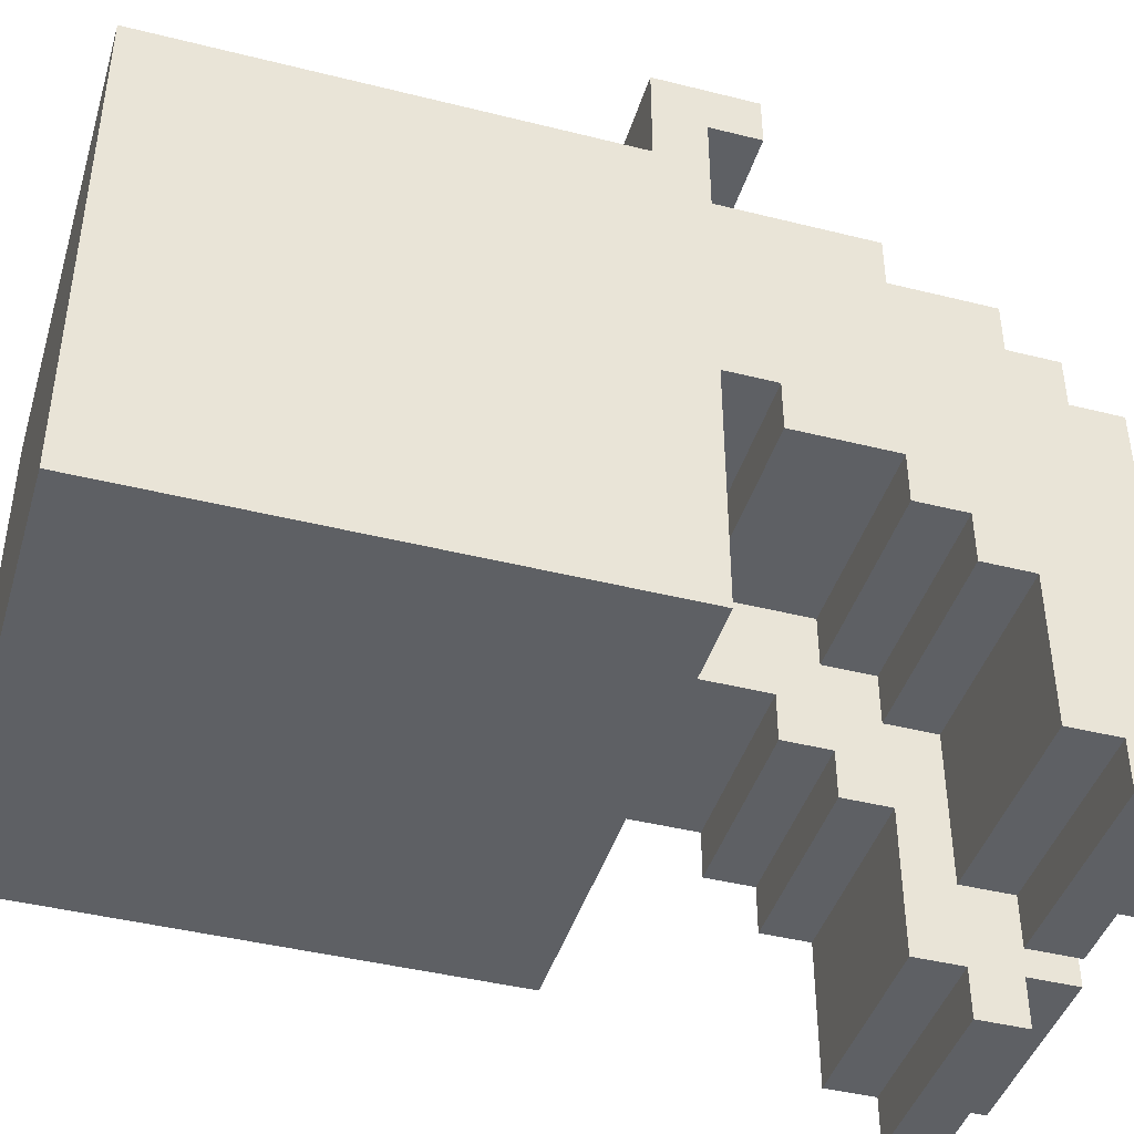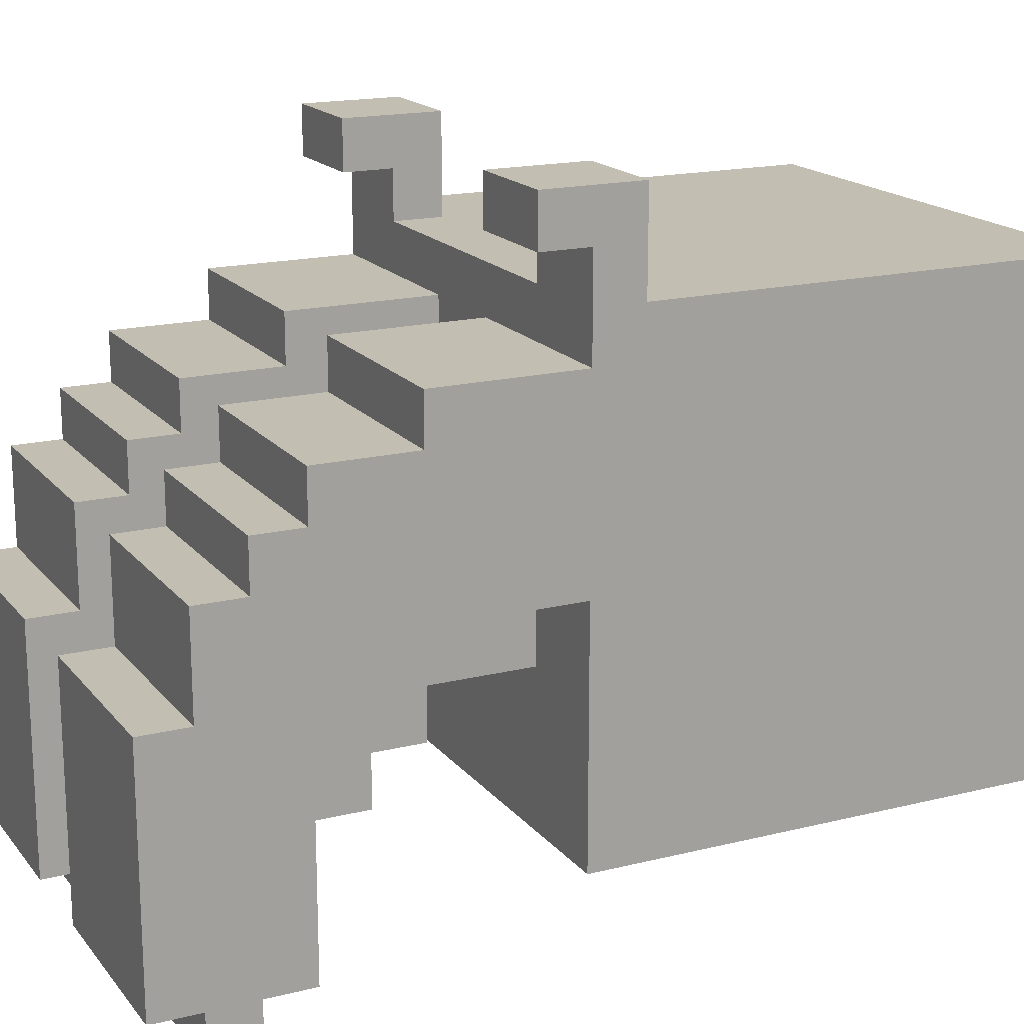
<metadata>
{"format":"obj","ext":"obj","renderer":"f3d","projection":"perspective","resolution":1024,"background":"white","views":[{"elev":-42.9,"azim":73.4,"up":"+Z"},{"elev":17.5,"azim":-116.1,"up":"+Z"}]}
</metadata>
<code>
o
v -0.5 0 0.5
v -0.5 0 -0.5
v -0.5 0.9 0.7
v -0.5 0.9 0.5
v -0.5 1 0.6
v -0.5 1 0.5
v -0.5 1 0.4
v -0.5 1 0
v -0.5 1 -0.5
v -0.5 1.1 0.7
v -0.5 1.1 0.6
v -0.5 1.1 0
v -0.5 1.1 -0.1
v -0.5 1.3 0.4
v -0.5 1.3 0.3
v -0.5 1.3 -0.1
v -0.5 1.3 -0.2
v -0.5 1.4 -0.2
v -0.5 1.4 -0.3
v -0.5 1.5 0.3
v -0.5 1.5 0.2
v -0.5 1.5 -0.3
v -0.5 1.5 -0.6
v -0.5 1.6 0.2
v -0.5 1.6 0.1
v -0.5 1.6 -0.6
v -0.5 1.6 -0.7
v -0.5 1.7 0.1
v -0.5 1.7 -0.1
v -0.5 1.7 -0.6
v -0.5 1.7 -0.7
v -0.5 1.8 -0.1
v -0.5 1.8 -0.6
v -0.2 1 0.3
v -0.2 1 0.1
v -0.2 1.3 0.3
v -0.2 1.3 0.2
v -0.2 1.3 0.1
v -0.2 1.3 0
v -0.2 1.5 0.2
v -0.2 1.5 0.1
v -0.2 1.5 0
v -0.2 1.5 -0.1
v -0.2 1.6 0.1
v -0.2 1.6 -0.1
v -0.2 1.6 -0.2
v -0.2 1.7 -0.1
v -0.2 1.7 -0.2
v 0.1 1 0.4
v 0.1 1 0
v 0.1 1.1 0
v 0.1 1.1 -0.1
v 0.1 1.3 0.4
v 0.1 1.3 0.3
v 0.1 1.3 -0.1
v 0.1 1.3 -0.2
v 0.1 1.4 -0.2
v 0.1 1.4 -0.3
v 0.1 1.5 0.3
v 0.1 1.5 0.2
v 0.1 1.5 -0.3
v 0.1 1.5 -0.6
v 0.1 1.6 0.2
v 0.1 1.6 0.1
v 0.1 1.6 -0.6
v 0.1 1.6 -0.7
v 0.1 1.7 0.1
v 0.1 1.7 -0.1
v 0.1 1.7 -0.6
v 0.1 1.7 -0.7
v 0.1 1.8 -0.1
v 0.1 1.8 -0.6
v 0.3 0.9 0.7
v 0.3 0.9 0.5
v 0.3 1 0.6
v 0.3 1 0.5
v 0.3 1.1 0.7
v 0.3 1.1 0.6
v 0.4 1 0.3
v 0.4 1 0.1
v 0.4 1.3 0.3
v 0.4 1.3 0.2
v 0.4 1.3 0.1
v 0.4 1.3 0
v 0.4 1.5 0.2
v 0.4 1.5 0.1
v 0.4 1.5 0
v 0.4 1.5 -0.1
v 0.4 1.6 0.1
v 0.4 1.6 -0.1
v -0.4 1 0.3
v -0.4 1 0.1
v -0.4 1.3 0.3
v -0.4 1.3 0.2
v -0.4 1.3 0.1
v -0.4 1.3 0
v -0.4 1.5 0.2
v -0.4 1.5 0.1
v -0.4 1.5 0
v -0.4 1.5 -0.1
v -0.4 1.6 0.1
v -0.4 1.6 -0.1
v -0.4 1.6 -0.2
v -0.4 1.7 -0.1
v -0.4 1.7 -0.2
v -0.3 0.9 0.7
v -0.3 0.9 0.5
v -0.3 1 0.6
v -0.3 1 0.5
v -0.3 1.1 0.7
v -0.3 1.1 0.6
v -0.1 1 0.4
v -0.1 1 0
v -0.1 1.1 0
v -0.1 1.1 -0.1
v -0.1 1.3 0.4
v -0.1 1.3 0.3
v -0.1 1.3 -0.1
v -0.1 1.3 -0.2
v -0.1 1.4 -0.2
v -0.1 1.4 -0.3
v -0.1 1.5 0.3
v -0.1 1.5 0.2
v -0.1 1.5 -0.3
v -0.1 1.5 -0.6
v -0.1 1.6 0.2
v -0.1 1.6 0.1
v -0.1 1.6 -0.6
v -0.1 1.6 -0.7
v -0.1 1.7 0.1
v -0.1 1.7 -0.1
v -0.1 1.7 -0.6
v -0.1 1.7 -0.7
v -0.1 1.8 -0.1
v -0.1 1.8 -0.6
v 0.2 1 0.3
v 0.2 1 0.1
v 0.2 1.3 0.3
v 0.2 1.3 0.2
v 0.2 1.3 0.1
v 0.2 1.3 0
v 0.2 1.5 0.2
v 0.2 1.5 0.1
v 0.2 1.5 0
v 0.2 1.5 -0.1
v 0.2 1.6 0.1
v 0.2 1.6 -0.1
v 0.5 0 0.5
v 0.5 0 -0.5
v 0.5 0.9 0.7
v 0.5 0.9 0.5
v 0.5 1 0.6
v 0.5 1 0.5
v 0.5 1 0.4
v 0.5 1 0
v 0.5 1 -0.5
v 0.5 1.1 0.7
v 0.5 1.1 0.6
v 0.5 1.1 0
v 0.5 1.1 -0.1
v 0.5 1.3 0.4
v 0.5 1.3 0.3
v 0.5 1.3 -0.1
v 0.5 1.3 -0.2
v 0.5 1.4 -0.2
v 0.5 1.4 -0.3
v 0.5 1.5 0.3
v 0.5 1.5 0.2
v 0.5 1.5 -0.3
v 0.5 1.5 -0.6
v 0.5 1.6 0.2
v 0.5 1.6 0.1
v 0.5 1.6 -0.6
v 0.5 1.6 -0.7
v 0.5 1.7 0.1
v 0.5 1.7 -0.1
v 0.5 1.7 -0.6
v 0.5 1.7 -0.7
v 0.5 1.8 -0.1
v 0.5 1.8 -0.6
v -0.5 0.9 0.7
v -0.5 1.1 0.7
v -0.3 0.9 0.7
v -0.3 1.1 0.7
v 0.3 0.9 0.7
v 0.3 1.1 0.7
v 0.5 0.9 0.7
v 0.5 1.1 0.7
v -0.5 0 0.5
v -0.5 0.9 0.5
v -0.4 0.3 0.5
v -0.4 0.4 0.5
v -0.4 0.5 0.5
v -0.4 0.6 0.5
v -0.4 0.9 0.5
v -0.3 0.1 0.5
v -0.3 0.3 0.5
v -0.3 0.4 0.5
v -0.3 0.5 0.5
v -0.3 0.8 0.5
v -0.3 0.9 0.5
v -0.3 1 0.5
v -0.2 0 0.5
v -0.2 0.1 0.5
v -0.2 0.3 0.5
v -0.2 0.4 0.5
v -0.2 0.5 0.5
v -0.2 0.6 0.5
v -0.2 0.8 0.5
v -0.1 0 0.5
v -0.1 0.1 0.5
v -0.1 0.2 0.5
v -0.1 0.3 0.5
v -0.1 0.4 0.5
v -0.1 0.5 0.5
v 0 0 0.5
v 0 0.1 0.5
v 0 0.2 0.5
v 0 0.3 0.5
v 0 0.4 0.5
v 0 0.5 0.5
v 0.1 0 0.5
v 0.1 0.1 0.5
v 0.1 0.2 0.5
v 0.1 0.3 0.5
v 0.1 0.4 0.5
v 0.1 0.5 0.5
v 0.2 0 0.5
v 0.2 0.1 0.5
v 0.2 0.2 0.5
v 0.2 0.3 0.5
v 0.2 0.4 0.5
v 0.2 0.5 0.5
v 0.2 0.6 0.5
v 0.2 0.8 0.5
v 0.3 0.1 0.5
v 0.3 0.3 0.5
v 0.3 0.4 0.5
v 0.3 0.5 0.5
v 0.3 0.8 0.5
v 0.3 0.9 0.5
v 0.3 1 0.5
v 0.4 0.3 0.5
v 0.4 0.5 0.5
v 0.4 0.6 0.5
v 0.4 0.9 0.5
v 0.5 0 0.5
v 0.5 0.9 0.5
v -0.5 1 0.4
v -0.5 1.3 0.4
v -0.1 1 0.4
v -0.1 1.3 0.4
v 0.1 1 0.4
v 0.1 1.3 0.4
v 0.5 1 0.4
v 0.5 1.3 0.4
v -0.5 1.3 0.3
v -0.5 1.5 0.3
v -0.1 1.3 0.3
v -0.1 1.5 0.3
v 0.1 1.3 0.3
v 0.1 1.5 0.3
v 0.5 1.3 0.3
v 0.5 1.5 0.3
v -0.5 1.5 0.2
v -0.5 1.6 0.2
v -0.1 1.5 0.2
v -0.1 1.6 0.2
v 0.1 1.5 0.2
v 0.1 1.6 0.2
v 0.5 1.5 0.2
v 0.5 1.6 0.2
v -0.5 1.6 0.1
v -0.5 1.7 0.1
v -0.4 1 0.1
v -0.4 1.3 0.1
v -0.2 1 0.1
v -0.2 1.3 0.1
v -0.1 1.6 0.1
v -0.1 1.7 0.1
v 0.1 1.6 0.1
v 0.1 1.7 0.1
v 0.2 1 0.1
v 0.2 1.3 0.1
v 0.4 1 0.1
v 0.4 1.3 0.1
v 0.5 1.6 0.1
v 0.5 1.7 0.1
v -0.4 1.3 0
v -0.4 1.5 0
v -0.2 1.3 0
v -0.2 1.5 0
v 0.2 1.3 0
v 0.2 1.5 0
v 0.4 1.3 0
v 0.4 1.5 0
v -0.5 1.7 -0.1
v -0.5 1.8 -0.1
v -0.4 1.5 -0.1
v -0.4 1.6 -0.1
v -0.2 1.5 -0.1
v -0.2 1.6 -0.1
v -0.1 1.7 -0.1
v -0.1 1.8 -0.1
v 0.1 1.7 -0.1
v 0.1 1.8 -0.1
v 0.2 1.5 -0.1
v 0.2 1.6 -0.1
v 0.4 1.5 -0.1
v 0.4 1.6 -0.1
v 0.5 1.7 -0.1
v 0.5 1.8 -0.1
v -0.4 1.6 -0.2
v -0.4 1.7 -0.2
v -0.2 1.6 -0.2
v -0.2 1.7 -0.2
v -0.5 1 0.6
v -0.5 1.1 0.6
v -0.3 1 0.6
v -0.3 1.1 0.6
v 0.3 1 0.6
v 0.3 1.1 0.6
v 0.5 1 0.6
v 0.5 1.1 0.6
v -0.4 1 0.3
v -0.4 1.3 0.3
v -0.2 1 0.3
v -0.2 1.3 0.3
v 0.2 1 0.3
v 0.2 1.3 0.3
v 0.4 1 0.3
v 0.4 1.3 0.3
v -0.4 1.3 0.2
v -0.4 1.5 0.2
v -0.2 1.3 0.2
v -0.2 1.5 0.2
v 0.2 1.3 0.2
v 0.2 1.5 0.2
v 0.4 1.3 0.2
v 0.4 1.5 0.2
v -0.4 1.5 0.1
v -0.4 1.6 0.1
v -0.2 1.5 0.1
v -0.2 1.6 0.1
v 0.2 1.5 0.1
v 0.2 1.6 0.1
v 0.4 1.5 0.1
v 0.4 1.6 0.1
v -0.5 1 0
v -0.5 1.1 0
v -0.1 1 0
v -0.1 1.1 0
v 0.1 1 0
v 0.1 1.1 0
v 0.5 1 0
v 0.5 1.1 0
v -0.5 1.1 -0.1
v -0.5 1.3 -0.1
v -0.4 1.6 -0.1
v -0.4 1.7 -0.1
v -0.2 1.6 -0.1
v -0.2 1.7 -0.1
v -0.1 1.1 -0.1
v -0.1 1.3 -0.1
v 0.1 1.1 -0.1
v 0.1 1.3 -0.1
v 0.5 1.1 -0.1
v 0.5 1.3 -0.1
v -0.5 1.3 -0.2
v -0.5 1.4 -0.2
v -0.1 1.3 -0.2
v -0.1 1.4 -0.2
v 0.1 1.3 -0.2
v 0.1 1.4 -0.2
v 0.5 1.3 -0.2
v 0.5 1.4 -0.2
v -0.5 1.4 -0.3
v -0.5 1.5 -0.3
v -0.1 1.4 -0.3
v -0.1 1.5 -0.3
v 0.1 1.4 -0.3
v 0.1 1.5 -0.3
v 0.5 1.4 -0.3
v 0.5 1.5 -0.3
v -0.5 0 -0.5
v -0.5 1 -0.5
v 0.5 0 -0.5
v 0.5 1 -0.5
v -0.5 1.5 -0.6
v -0.5 1.6 -0.6
v -0.5 1.7 -0.6
v -0.5 1.8 -0.6
v -0.1 1.5 -0.6
v -0.1 1.6 -0.6
v -0.1 1.7 -0.6
v -0.1 1.8 -0.6
v 0.1 1.5 -0.6
v 0.1 1.6 -0.6
v 0.1 1.7 -0.6
v 0.1 1.8 -0.6
v 0.5 1.5 -0.6
v 0.5 1.6 -0.6
v 0.5 1.7 -0.6
v 0.5 1.8 -0.6
v -0.5 1.6 -0.7
v -0.5 1.7 -0.7
v -0.1 1.6 -0.7
v -0.1 1.7 -0.7
v 0.1 1.6 -0.7
v 0.1 1.7 -0.7
v 0.5 1.6 -0.7
v 0.5 1.7 -0.7
v -0.5 0 0.5
v -0.2 0 0.5
v -0.1 0 0.5
v 0 0 0.5
v 0.1 0 0.5
v 0.2 0 0.5
v 0.5 0 0.5
v -0.2 0 0.4
v -0.1 0 0.4
v 0 0 0.4
v 0.1 0 0.4
v 0.2 0 0.4
v -0.5 0 -0.5
v 0.5 0 -0.5
v -0.5 0.9 0.7
v -0.3 0.9 0.7
v 0.3 0.9 0.7
v 0.5 0.9 0.7
v -0.5 0.9 0.5
v -0.4 0.9 0.5
v -0.3 0.9 0.5
v 0.3 0.9 0.5
v 0.4 0.9 0.5
v 0.5 0.9 0.5
v -0.5 1.1 0
v -0.1 1.1 0
v 0.1 1.1 0
v 0.5 1.1 0
v -0.5 1.1 -0.1
v -0.1 1.1 -0.1
v 0.1 1.1 -0.1
v 0.5 1.1 -0.1
v -0.4 1.3 0.3
v -0.2 1.3 0.3
v 0.2 1.3 0.3
v 0.4 1.3 0.3
v -0.4 1.3 0.2
v -0.2 1.3 0.2
v 0.2 1.3 0.2
v 0.4 1.3 0.2
v -0.5 1.3 -0.1
v -0.1 1.3 -0.1
v 0.1 1.3 -0.1
v 0.5 1.3 -0.1
v -0.5 1.3 -0.2
v -0.1 1.3 -0.2
v 0.1 1.3 -0.2
v 0.5 1.3 -0.2
v -0.5 1.4 -0.2
v -0.1 1.4 -0.2
v 0.1 1.4 -0.2
v 0.5 1.4 -0.2
v -0.5 1.4 -0.3
v -0.1 1.4 -0.3
v 0.1 1.4 -0.3
v 0.5 1.4 -0.3
v -0.4 1.5 0.2
v -0.2 1.5 0.2
v 0.2 1.5 0.2
v 0.4 1.5 0.2
v -0.4 1.5 0.1
v -0.2 1.5 0.1
v 0.2 1.5 0.1
v 0.4 1.5 0.1
v -0.5 1.5 -0.3
v -0.1 1.5 -0.3
v 0.1 1.5 -0.3
v 0.5 1.5 -0.3
v -0.5 1.5 -0.6
v -0.1 1.5 -0.6
v 0.1 1.5 -0.6
v 0.5 1.5 -0.6
v -0.4 1.6 0.1
v -0.2 1.6 0.1
v 0.2 1.6 0.1
v 0.4 1.6 0.1
v -0.4 1.6 -0.1
v -0.2 1.6 -0.1
v 0.2 1.6 -0.1
v 0.4 1.6 -0.1
v -0.5 1.6 -0.6
v -0.1 1.6 -0.6
v 0.1 1.6 -0.6
v 0.5 1.6 -0.6
v -0.5 1.6 -0.7
v -0.1 1.6 -0.7
v 0.1 1.6 -0.7
v 0.5 1.6 -0.7
v -0.4 1.7 -0.1
v -0.2 1.7 -0.1
v -0.4 1.7 -0.2
v -0.2 1.7 -0.2
v -0.5 1 0.6
v -0.3 1 0.6
v 0.3 1 0.6
v 0.5 1 0.6
v -0.5 1 0.5
v -0.3 1 0.5
v 0.3 1 0.5
v 0.5 1 0.5
v -0.5 1 0.4
v -0.1 1 0.4
v 0.1 1 0.4
v 0.5 1 0.4
v -0.4 1 0.3
v -0.2 1 0.3
v 0.2 1 0.3
v 0.4 1 0.3
v -0.4 1 0.1
v -0.2 1 0.1
v 0.2 1 0.1
v 0.4 1 0.1
v -0.5 1 0
v -0.1 1 0
v 0.1 1 0
v 0.5 1 0
v -0.5 1 -0.5
v 0.5 1 -0.5
v -0.5 1.1 0.7
v -0.3 1.1 0.7
v 0.3 1.1 0.7
v 0.5 1.1 0.7
v -0.5 1.1 0.6
v -0.3 1.1 0.6
v 0.3 1.1 0.6
v 0.5 1.1 0.6
v -0.5 1.3 0.4
v -0.1 1.3 0.4
v 0.1 1.3 0.4
v 0.5 1.3 0.4
v -0.5 1.3 0.3
v -0.1 1.3 0.3
v 0.1 1.3 0.3
v 0.5 1.3 0.3
v -0.4 1.3 0.1
v -0.2 1.3 0.1
v 0.2 1.3 0.1
v 0.4 1.3 0.1
v -0.4 1.3 0
v -0.2 1.3 0
v 0.2 1.3 0
v 0.4 1.3 0
v -0.5 1.5 0.3
v -0.1 1.5 0.3
v 0.1 1.5 0.3
v 0.5 1.5 0.3
v -0.5 1.5 0.2
v -0.1 1.5 0.2
v 0.1 1.5 0.2
v 0.5 1.5 0.2
v -0.4 1.5 0
v -0.2 1.5 0
v 0.2 1.5 0
v 0.4 1.5 0
v -0.4 1.5 -0.1
v -0.2 1.5 -0.1
v 0.2 1.5 -0.1
v 0.4 1.5 -0.1
v -0.5 1.6 0.2
v -0.1 1.6 0.2
v 0.1 1.6 0.2
v 0.5 1.6 0.2
v -0.5 1.6 0.1
v -0.1 1.6 0.1
v 0.1 1.6 0.1
v 0.5 1.6 0.1
v -0.4 1.6 -0.1
v -0.2 1.6 -0.1
v -0.4 1.6 -0.2
v -0.2 1.6 -0.2
v -0.5 1.7 0.1
v -0.1 1.7 0.1
v 0.1 1.7 0.1
v 0.5 1.7 0.1
v -0.5 1.7 -0.1
v -0.1 1.7 -0.1
v 0.1 1.7 -0.1
v 0.5 1.7 -0.1
v -0.5 1.7 -0.6
v -0.1 1.7 -0.6
v 0.1 1.7 -0.6
v 0.5 1.7 -0.6
v -0.5 1.7 -0.7
v -0.1 1.7 -0.7
v 0.1 1.7 -0.7
v 0.5 1.7 -0.7
v -0.5 1.8 -0.1
v -0.1 1.8 -0.1
v 0.1 1.8 -0.1
v 0.5 1.8 -0.1
v -0.5 1.8 -0.6
v -0.1 1.8 -0.6
v 0.1 1.8 -0.6
v 0.5 1.8 -0.6
f 4 2 1
f 5 4 3
f 6 2 4
f 6 4 5
f 7 2 6
f 8 2 7
f 9 2 8
f 10 5 3
f 11 5 10
f 12 8 7
f 14 13 12
f 14 12 7
f 15 13 14
f 16 13 15
f 18 17 16
f 18 16 15
f 20 18 15
f 20 19 18
f 21 19 20
f 22 19 21
f 24 22 21
f 24 23 22
f 25 23 24
f 26 23 25
f 28 27 26
f 28 26 25
f 29 27 28
f 30 27 29
f 31 27 30
f 32 30 29
f 33 30 32
f 36 35 34
f 37 35 36
f 38 35 37
f 40 39 38
f 40 38 37
f 41 39 40
f 42 39 41
f 44 43 42
f 44 42 41
f 45 43 44
f 47 46 45
f 48 46 47
f 51 50 49
f 53 51 49
f 53 52 51
f 54 52 53
f 55 52 54
f 57 56 55
f 57 55 54
f 59 57 54
f 59 58 57
f 60 58 59
f 61 58 60
f 63 62 61
f 63 61 60
f 64 62 63
f 65 62 64
f 67 66 65
f 67 65 64
f 68 66 67
f 69 66 68
f 70 66 69
f 71 69 68
f 72 69 71
f 75 74 73
f 76 74 75
f 77 75 73
f 78 75 77
f 81 80 79
f 82 80 81
f 83 80 82
f 85 84 83
f 85 83 82
f 86 84 85
f 87 84 86
f 89 88 87
f 89 87 86
f 90 88 89
f 91 92 93
f 93 92 94
f 94 92 95
f 95 96 97
f 94 95 97
f 97 96 98
f 98 96 99
f 99 100 101
f 98 99 101
f 101 100 102
f 102 103 104
f 104 103 105
f 106 107 108
f 108 107 109
f 106 108 110
f 110 108 111
f 112 113 114
f 112 114 116
f 114 115 116
f 116 115 117
f 117 115 118
f 118 119 120
f 117 118 120
f 117 120 122
f 120 121 122
f 122 121 123
f 123 121 124
f 124 125 126
f 123 124 126
f 126 125 127
f 127 125 128
f 128 129 130
f 127 128 130
f 130 129 131
f 131 129 132
f 132 129 133
f 131 132 134
f 134 132 135
f 136 137 138
f 138 137 139
f 139 137 140
f 140 141 142
f 139 140 142
f 142 141 143
f 143 141 144
f 144 145 146
f 143 144 146
f 146 145 147
f 148 149 151
f 150 151 152
f 151 149 153
f 152 151 153
f 153 149 154
f 154 149 155
f 155 149 156
f 150 152 157
f 157 152 158
f 154 155 159
f 159 160 161
f 154 159 161
f 161 160 162
f 162 160 163
f 163 164 165
f 162 163 165
f 162 165 167
f 165 166 167
f 167 166 168
f 168 166 169
f 168 169 171
f 169 170 171
f 171 170 172
f 172 170 173
f 173 174 175
f 172 173 175
f 175 174 176
f 176 174 177
f 177 174 178
f 176 177 179
f 179 177 180
f 183 182 181
f 184 182 183
f 187 186 185
f 188 186 187
f 191 190 189
f 192 190 191
f 193 190 192
f 194 190 193
f 195 190 194
f 196 191 189
f 197 192 191
f 197 191 196
f 198 193 192
f 198 192 197
f 199 194 193
f 199 193 198
f 200 195 194
f 201 195 200
f 203 196 189
f 204 197 196
f 204 196 203
f 205 198 197
f 205 197 204
f 205 199 198
f 206 199 205
f 207 194 199
f 207 199 206
f 208 200 194
f 208 194 207
f 209 201 200
f 209 200 208
f 209 202 201
f 210 204 203
f 211 205 204
f 211 204 210
f 211 206 205
f 212 206 211
f 213 206 212
f 214 207 206
f 214 206 213
f 215 208 207
f 215 207 214
f 215 209 208
f 216 212 211
f 216 211 210
f 217 212 216
f 218 213 212
f 218 212 217
f 219 214 213
f 219 213 218
f 219 215 214
f 220 215 219
f 221 209 215
f 221 215 220
f 222 217 216
f 223 218 217
f 223 217 222
f 223 220 219
f 223 219 218
f 224 220 223
f 225 220 224
f 226 221 220
f 226 220 225
f 227 209 221
f 227 221 226
f 228 223 222
f 228 224 223
f 229 224 228
f 230 225 224
f 230 224 229
f 231 226 225
f 231 225 230
f 231 227 226
f 232 227 231
f 233 209 227
f 233 227 232
f 234 209 233
f 235 202 209
f 235 209 234
f 236 229 228
f 236 230 229
f 236 232 231
f 236 231 230
f 237 232 236
f 238 233 232
f 238 232 237
f 239 234 233
f 239 233 238
f 240 202 235
f 240 235 234
f 241 202 240
f 242 202 241
f 243 238 237
f 243 239 238
f 243 237 236
f 244 234 239
f 244 239 243
f 245 241 240
f 245 234 244
f 245 240 234
f 246 241 245
f 247 243 236
f 247 244 243
f 247 246 245
f 247 245 244
f 247 236 228
f 248 246 247
f 251 250 249
f 252 250 251
f 255 254 253
f 256 254 255
f 259 258 257
f 260 258 259
f 263 262 261
f 264 262 263
f 267 266 265
f 268 266 267
f 271 270 269
f 272 270 271
f 277 276 275
f 278 276 277
f 279 274 273
f 280 274 279
f 285 284 283
f 286 284 285
f 287 282 281
f 288 282 287
f 291 290 289
f 292 290 291
f 295 294 293
f 296 294 295
f 301 300 299
f 302 300 301
f 303 298 297
f 304 298 303
f 309 308 307
f 310 308 309
f 311 306 305
f 312 306 311
f 315 314 313
f 316 314 315
f 317 318 319
f 319 318 320
f 321 322 323
f 323 322 324
f 325 326 327
f 327 326 328
f 329 330 331
f 331 330 332
f 333 334 335
f 335 334 336
f 337 338 339
f 339 338 340
f 341 342 343
f 343 342 344
f 345 346 347
f 347 346 348
f 349 350 351
f 351 350 352
f 353 354 355
f 355 354 356
f 359 360 361
f 361 360 362
f 357 358 363
f 363 358 364
f 365 366 367
f 367 366 368
f 369 370 371
f 371 370 372
f 373 374 375
f 375 374 376
f 377 378 379
f 379 378 380
f 381 382 383
f 383 382 384
f 385 386 387
f 387 386 388
f 389 390 393
f 393 390 394
f 391 392 395
f 395 392 396
f 397 398 401
f 401 398 402
f 399 400 403
f 403 400 404
f 405 406 407
f 407 406 408
f 409 410 411
f 411 410 412
f 420 414 413
f 420 415 414
f 421 416 415
f 421 415 420
f 422 417 416
f 422 416 421
f 423 418 417
f 423 417 422
f 424 419 418
f 424 418 423
f 425 423 422
f 425 422 421
f 425 424 423
f 425 421 420
f 425 420 413
f 426 419 424
f 426 424 425
f 431 428 427
f 432 428 431
f 433 428 432
f 434 430 429
f 435 430 434
f 436 430 435
f 441 438 437
f 442 438 441
f 443 440 439
f 444 440 443
f 449 446 445
f 450 446 449
f 451 448 447
f 452 448 451
f 457 454 453
f 458 454 457
f 459 456 455
f 460 456 459
f 465 462 461
f 466 462 465
f 467 464 463
f 468 464 467
f 473 470 469
f 474 470 473
f 475 472 471
f 476 472 475
f 481 478 477
f 482 478 481
f 483 480 479
f 484 480 483
f 489 486 485
f 490 486 489
f 491 488 487
f 492 488 491
f 497 494 493
f 498 494 497
f 499 496 495
f 500 496 499
f 503 502 501
f 504 502 503
f 505 506 509
f 509 506 510
f 507 508 511
f 511 508 512
f 509 510 513
f 510 511 513
f 511 512 513
f 513 512 514
f 514 512 515
f 515 512 516
f 517 518 521
f 521 518 522
f 519 520 523
f 523 520 524
f 514 515 526
f 526 515 527
f 526 527 529
f 527 528 529
f 525 526 529
f 529 528 530
f 531 532 535
f 535 532 536
f 533 534 537
f 537 534 538
f 539 540 543
f 543 540 544
f 541 542 545
f 545 542 546
f 547 548 551
f 551 548 552
f 549 550 553
f 553 550 554
f 555 556 559
f 559 556 560
f 557 558 561
f 561 558 562
f 563 564 567
f 567 564 568
f 565 566 569
f 569 566 570
f 571 572 575
f 575 572 576
f 573 574 577
f 577 574 578
f 579 580 581
f 581 580 582
f 583 584 587
f 587 584 588
f 585 586 589
f 589 586 590
f 591 592 595
f 595 592 596
f 593 594 597
f 597 594 598
f 599 600 603
f 603 600 604
f 601 602 605
f 605 602 606

</code>
